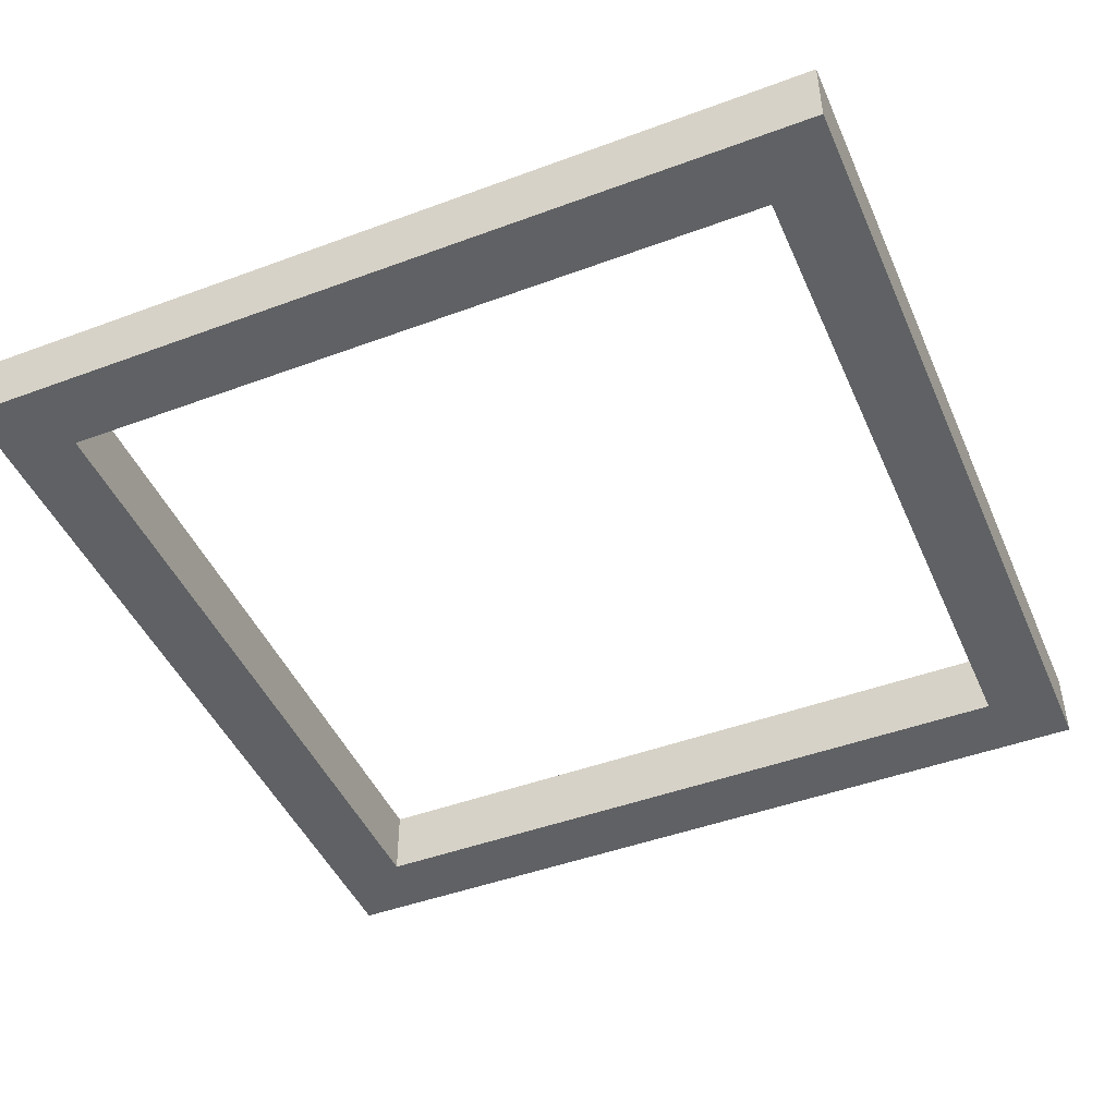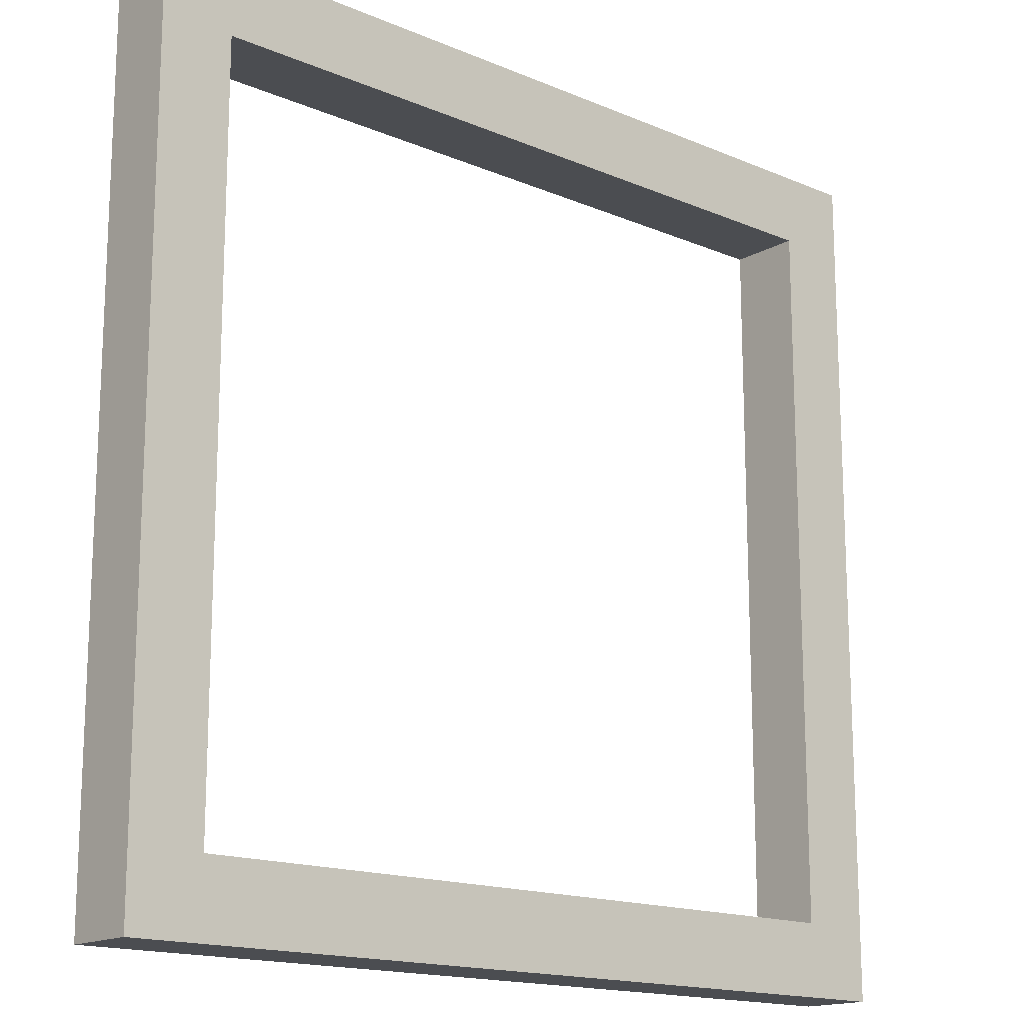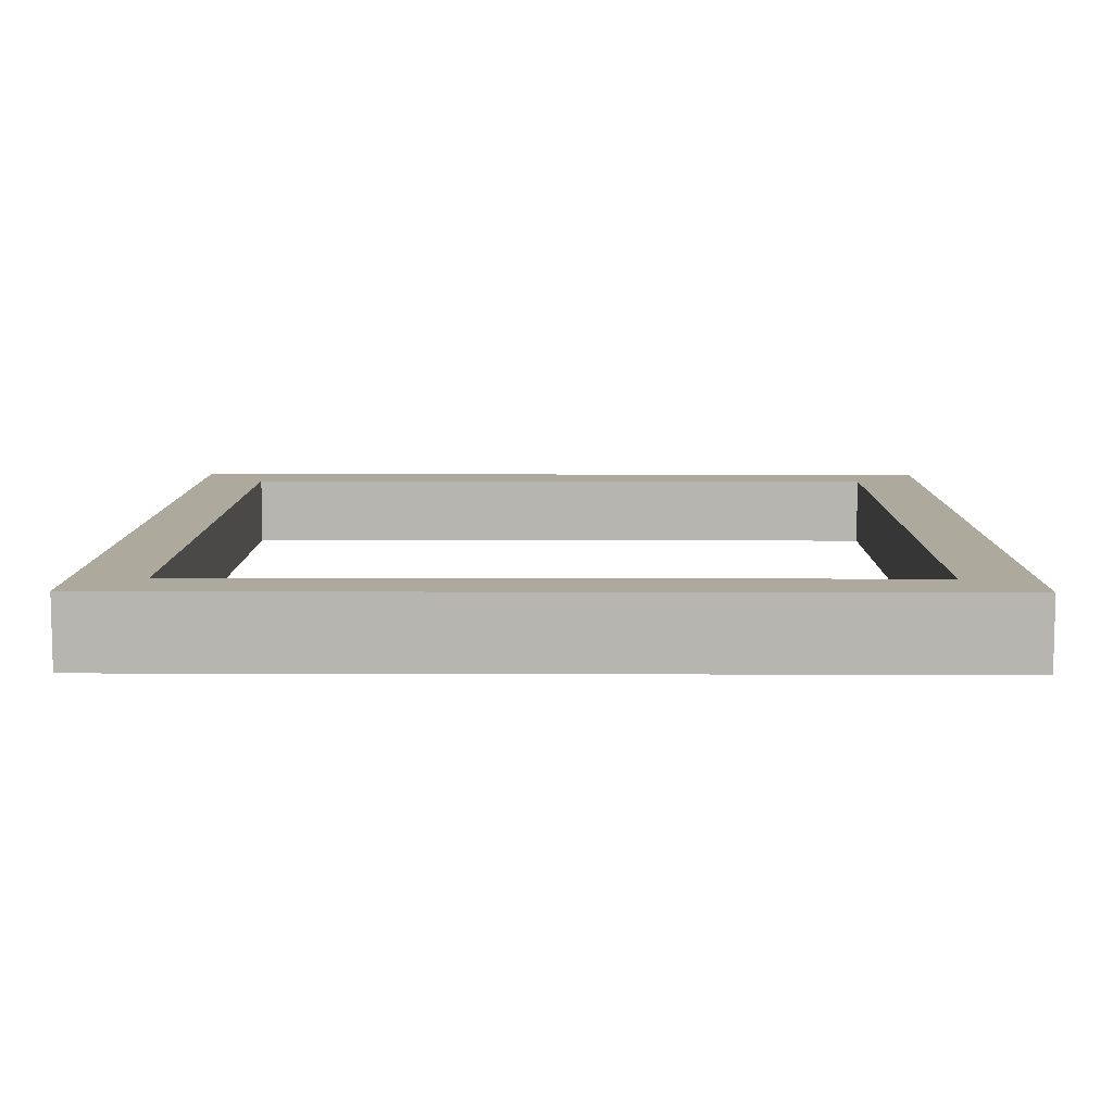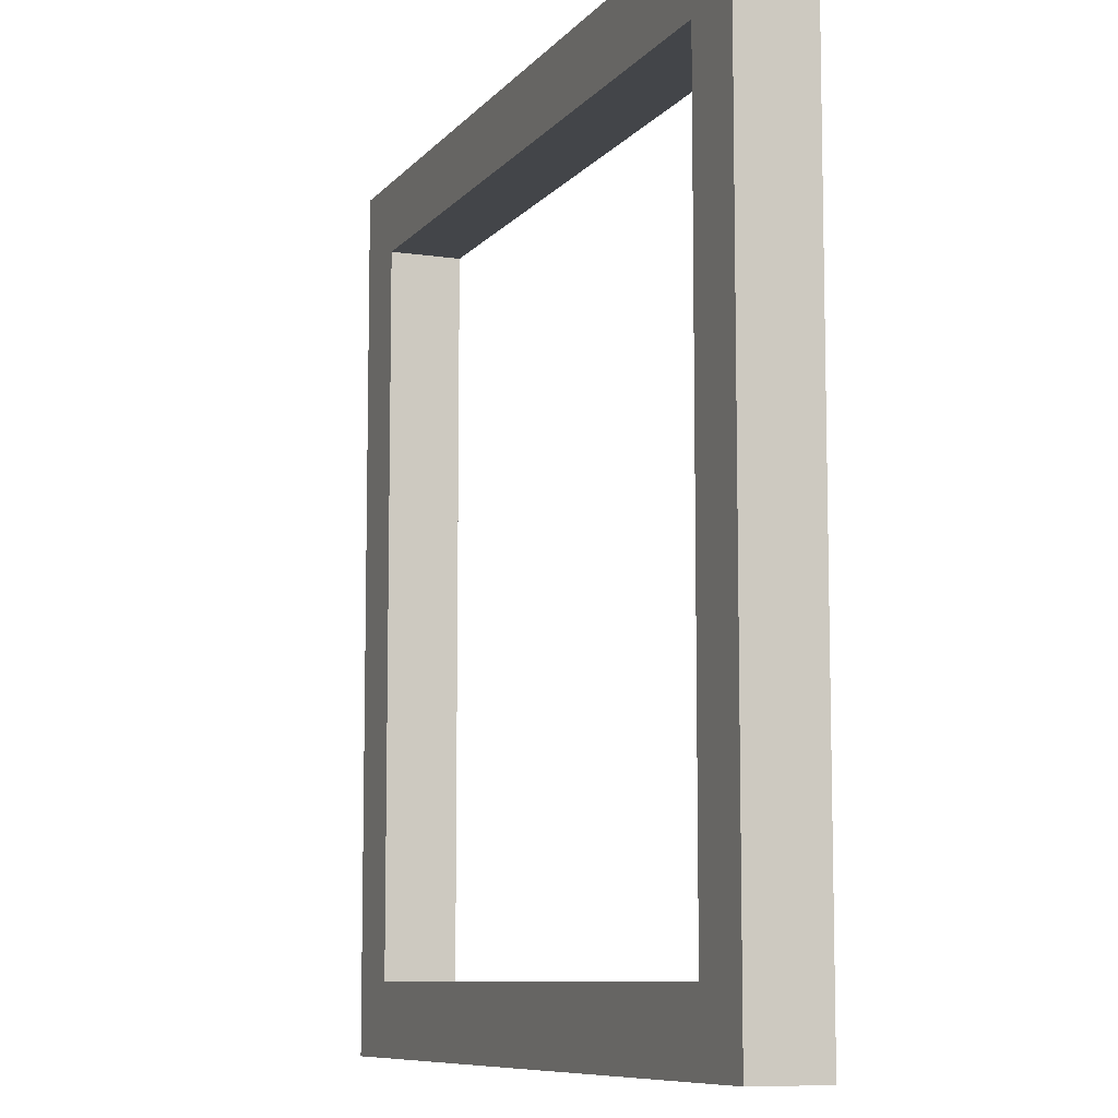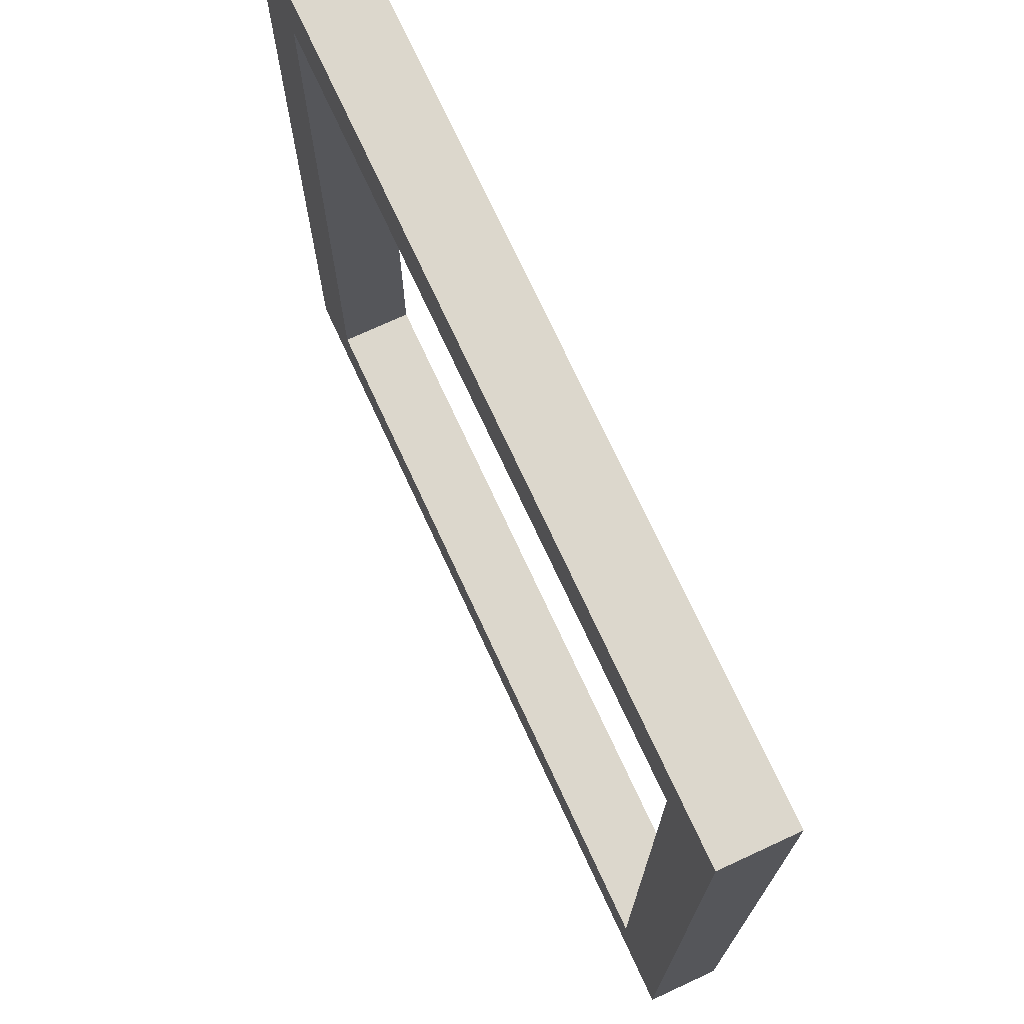
<metadata>
{"format":"obj","ext":"obj","renderer":"f3d","projection":"perspective","resolution":1024,"background":"white","views":[{"elev":-46.1,"azim":-157.0,"up":"+Y"},{"elev":-16.0,"azim":138.7,"up":"+Z"},{"elev":8.8,"azim":90.5,"up":"+Y"},{"elev":-8.8,"azim":68.2,"up":"+Z"},{"elev":72.9,"azim":-114.8,"up":"+Z"}]}
</metadata>
<code>
o
v -0.6 0 0.6
v -0.6 0 0.5
v -0.6 0 0.4
v -0.6 0 0.3
v -0.6 0 0.2
v -0.6 0 0.1
v -0.6 0 -0.2
v -0.6 0 -0.3
v -0.6 0 -0.4
v -0.6 0 -0.5
v -0.6 0 -0.6
v -0.6 0.1 0.6
v -0.6 0.1 0.5
v -0.6 0.1 0.4
v -0.6 0.1 0.3
v -0.6 0.1 0.2
v -0.6 0.1 0.1
v -0.6 0.1 -0.2
v -0.6 0.1 -0.3
v -0.6 0.1 -0.4
v -0.6 0.1 -0.5
v -0.6 0.1 -0.6
v 0.5 0 0.5
v 0.5 0 0.4
v 0.5 0 0.3
v 0.5 0 0.2
v 0.5 0 0.1
v 0.5 0 5.96e-08
v 0.5 0 -0.1
v 0.5 0 -0.3
v 0.5 0 -0.4
v 0.5 0 -0.5
v 0.5 0.1 0.5
v 0.5 0.1 0.4
v 0.5 0.1 0.3
v 0.5 0.1 0.2
v 0.5 0.1 0.1
v 0.5 0.1 5.96e-08
v 0.5 0.1 -0.1
v 0.5 0.1 -0.3
v 0.5 0.1 -0.4
v 0.5 0.1 -0.5
v -0.5 0 0.5
v -0.5 0 0.4
v -0.5 0 0.3
v -0.5 0 0.2
v -0.5 0 0.1
v -0.5 0 -0.2
v -0.5 0 -0.3
v -0.5 0 -0.4
v -0.5 0 -0.5
v -0.5 0.1 0.5
v -0.5 0.1 0.4
v -0.5 0.1 0.3
v -0.5 0.1 0.2
v -0.5 0.1 0.1
v -0.5 0.1 -0.2
v -0.5 0.1 -0.3
v -0.5 0.1 -0.4
v -0.5 0.1 -0.5
v 0.6 0 0.6
v 0.6 0 0.5
v 0.6 0 0.4
v 0.6 0 0.3
v 0.6 0 0.2
v 0.6 0 0.1
v 0.6 0 5.96e-08
v 0.6 0 -0.1
v 0.6 0 -0.3
v 0.6 0 -0.4
v 0.6 0 -0.5
v 0.6 0 -0.6
v 0.6 0.1 0.6
v 0.6 0.1 0.5
v 0.6 0.1 0.4
v 0.6 0.1 0.3
v 0.6 0.1 0.2
v 0.6 0.1 0.1
v 0.6 0.1 5.96e-08
v 0.6 0.1 -0.1
v 0.6 0.1 -0.3
v 0.6 0.1 -0.4
v 0.6 0.1 -0.5
v 0.6 0.1 -0.6
v -0.6 0 0.6
v -0.6 0.1 0.6
v -0.5 0 0.6
v -0.5 0.1 0.6
v -0.4 0 0.6
v -0.4 0.1 0.6
v -0.3 0 0.6
v -0.3 0.1 0.6
v -0.2 0 0.6
v -0.2 0.1 0.6
v -0.1 0 0.6
v -0.1 0.1 0.6
v 0.1 0 0.6
v 0.1 0.1 0.6
v 0.2 0 0.6
v 0.2 0.1 0.6
v 0.3 0 0.6
v 0.3 0.1 0.6
v 0.4 0 0.6
v 0.4 0.1 0.6
v 0.5 0 0.6
v 0.5 0.1 0.6
v 0.6 0 0.6
v 0.6 0.1 0.6
v -0.5 0 -0.5
v -0.5 0.1 -0.5
v -0.4 0 -0.5
v -0.4 0.1 -0.5
v -0.3 0 -0.5
v -0.3 0.1 -0.5
v -0.2 0 -0.5
v -0.2 0.1 -0.5
v -0.1 0 -0.5
v -0.1 0.1 -0.5
v -5.96e-08 0 -0.5
v -5.96e-08 0.1 -0.5
v 0.1 0 -0.5
v 0.1 0.1 -0.5
v 0.2 0 -0.5
v 0.2 0.1 -0.5
v 0.3 0 -0.5
v 0.3 0.1 -0.5
v 0.4 0 -0.5
v 0.4 0.1 -0.5
v 0.5 0 -0.5
v 0.5 0.1 -0.5
v -0.5 0 0.5
v -0.5 0.1 0.5
v -0.4 0 0.5
v -0.4 0.1 0.5
v -0.3 0 0.5
v -0.3 0.1 0.5
v -0.2 0 0.5
v -0.2 0.1 0.5
v -0.1 0 0.5
v -0.1 0.1 0.5
v 0.1 0 0.5
v 0.1 0.1 0.5
v 0.2 0 0.5
v 0.2 0.1 0.5
v 0.3 0 0.5
v 0.3 0.1 0.5
v 0.4 0 0.5
v 0.4 0.1 0.5
v 0.5 0 0.5
v 0.5 0.1 0.5
v -0.6 0 -0.6
v -0.6 0.1 -0.6
v -0.5 0 -0.6
v -0.5 0.1 -0.6
v -0.4 0 -0.6
v -0.4 0.1 -0.6
v -0.3 0 -0.6
v -0.3 0.1 -0.6
v -0.2 0 -0.6
v -0.2 0.1 -0.6
v -0.1 0 -0.6
v -0.1 0.1 -0.6
v -5.96e-08 0 -0.6
v -5.96e-08 0.1 -0.6
v 0.1 0 -0.6
v 0.1 0.1 -0.6
v 0.2 0 -0.6
v 0.2 0.1 -0.6
v 0.3 0 -0.6
v 0.3 0.1 -0.6
v 0.4 0 -0.6
v 0.4 0.1 -0.6
v 0.5 0 -0.6
v 0.5 0.1 -0.6
v 0.6 0 -0.6
v 0.6 0.1 -0.6
v -0.6 0 0.6
v -0.5 0 0.6
v -0.4 0 0.6
v -0.3 0 0.6
v -0.2 0 0.6
v -0.1 0 0.6
v 0.1 0 0.6
v 0.2 0 0.6
v 0.3 0 0.6
v 0.4 0 0.6
v 0.5 0 0.6
v 0.6 0 0.6
v -0.6 0 0.5
v -0.5 0 0.5
v -0.4 0 0.5
v -0.3 0 0.5
v -0.2 0 0.5
v -0.1 0 0.5
v 0.1 0 0.5
v 0.2 0 0.5
v 0.3 0 0.5
v 0.4 0 0.5
v 0.5 0 0.5
v 0.6 0 0.5
v -0.6 0 0.4
v -0.5 0 0.4
v 0.5 0 0.4
v 0.6 0 0.4
v -0.6 0 0.3
v -0.5 0 0.3
v 0.5 0 0.3
v 0.6 0 0.3
v -0.6 0 0.2
v -0.5 0 0.2
v 0.5 0 0.2
v 0.6 0 0.2
v -0.6 0 0.1
v -0.5 0 0.1
v 0.5 0 0.1
v 0.6 0 0.1
v 0.5 0 5.96e-08
v 0.6 0 5.96e-08
v 0.5 0 -0.1
v 0.6 0 -0.1
v -0.6 0 -0.2
v -0.5 0 -0.2
v -0.6 0 -0.3
v -0.5 0 -0.3
v 0.5 0 -0.3
v 0.6 0 -0.3
v -0.6 0 -0.4
v -0.5 0 -0.4
v 0.5 0 -0.4
v 0.6 0 -0.4
v -0.6 0 -0.5
v -0.5 0 -0.5
v -0.4 0 -0.5
v -0.3 0 -0.5
v -0.2 0 -0.5
v -0.1 0 -0.5
v -5.96e-08 0 -0.5
v 0.1 0 -0.5
v 0.2 0 -0.5
v 0.3 0 -0.5
v 0.4 0 -0.5
v 0.5 0 -0.5
v 0.6 0 -0.5
v -0.6 0 -0.6
v -0.5 0 -0.6
v -0.4 0 -0.6
v -0.3 0 -0.6
v -0.2 0 -0.6
v -0.1 0 -0.6
v -5.96e-08 0 -0.6
v 0.1 0 -0.6
v 0.2 0 -0.6
v 0.3 0 -0.6
v 0.4 0 -0.6
v 0.5 0 -0.6
v 0.6 0 -0.6
v -0.6 0.1 0.6
v -0.5 0.1 0.6
v -0.4 0.1 0.6
v -0.3 0.1 0.6
v -0.2 0.1 0.6
v -0.1 0.1 0.6
v 0.1 0.1 0.6
v 0.2 0.1 0.6
v 0.3 0.1 0.6
v 0.4 0.1 0.6
v 0.5 0.1 0.6
v 0.6 0.1 0.6
v -0.6 0.1 0.5
v -0.5 0.1 0.5
v -0.4 0.1 0.5
v -0.3 0.1 0.5
v -0.2 0.1 0.5
v -0.1 0.1 0.5
v 0.1 0.1 0.5
v 0.2 0.1 0.5
v 0.3 0.1 0.5
v 0.4 0.1 0.5
v 0.5 0.1 0.5
v 0.6 0.1 0.5
v -0.6 0.1 0.4
v -0.5 0.1 0.4
v 0.5 0.1 0.4
v 0.6 0.1 0.4
v -0.6 0.1 0.3
v -0.5 0.1 0.3
v 0.5 0.1 0.3
v 0.6 0.1 0.3
v -0.6 0.1 0.2
v -0.5 0.1 0.2
v 0.5 0.1 0.2
v 0.6 0.1 0.2
v -0.6 0.1 0.1
v -0.5 0.1 0.1
v 0.5 0.1 0.1
v 0.6 0.1 0.1
v 0.5 0.1 5.96e-08
v 0.6 0.1 5.96e-08
v 0.5 0.1 -0.1
v 0.6 0.1 -0.1
v -0.6 0.1 -0.2
v -0.5 0.1 -0.2
v -0.6 0.1 -0.3
v -0.5 0.1 -0.3
v 0.5 0.1 -0.3
v 0.6 0.1 -0.3
v -0.6 0.1 -0.4
v -0.5 0.1 -0.4
v 0.5 0.1 -0.4
v 0.6 0.1 -0.4
v -0.6 0.1 -0.5
v -0.5 0.1 -0.5
v -0.4 0.1 -0.5
v -0.3 0.1 -0.5
v -0.2 0.1 -0.5
v -0.1 0.1 -0.5
v -5.96e-08 0.1 -0.5
v 0.1 0.1 -0.5
v 0.2 0.1 -0.5
v 0.3 0.1 -0.5
v 0.4 0.1 -0.5
v 0.5 0.1 -0.5
v 0.6 0.1 -0.5
v -0.6 0.1 -0.6
v -0.5 0.1 -0.6
v -0.4 0.1 -0.6
v -0.3 0.1 -0.6
v -0.2 0.1 -0.6
v -0.1 0.1 -0.6
v -5.96e-08 0.1 -0.6
v 0.1 0.1 -0.6
v 0.2 0.1 -0.6
v 0.3 0.1 -0.6
v 0.4 0.1 -0.6
v 0.5 0.1 -0.6
v 0.6 0.1 -0.6
f 12 2 1
f 13 3 2
f 13 2 12
f 14 4 3
f 14 3 13
f 15 5 4
f 15 4 14
f 16 6 5
f 16 5 15
f 17 7 6
f 17 6 16
f 18 8 7
f 18 7 17
f 19 9 8
f 19 8 18
f 20 10 9
f 20 9 19
f 21 11 10
f 21 10 20
f 22 11 21
f 33 24 23
f 34 25 24
f 34 24 33
f 35 26 25
f 35 25 34
f 36 27 26
f 36 26 35
f 37 28 27
f 37 27 36
f 38 29 28
f 38 28 37
f 39 30 29
f 39 29 38
f 40 31 30
f 40 30 39
f 41 32 31
f 41 31 40
f 42 32 41
f 43 44 52
f 44 45 53
f 52 44 53
f 45 46 54
f 53 45 54
f 46 47 55
f 54 46 55
f 47 48 56
f 55 47 56
f 48 49 57
f 56 48 57
f 49 50 58
f 57 49 58
f 50 51 59
f 58 50 59
f 59 51 60
f 61 62 73
f 62 63 74
f 73 62 74
f 63 64 75
f 74 63 75
f 64 65 76
f 75 64 76
f 65 66 77
f 76 65 77
f 66 67 78
f 77 66 78
f 67 68 79
f 78 67 79
f 68 69 80
f 79 68 80
f 69 70 81
f 80 69 81
f 70 71 82
f 81 70 82
f 71 72 83
f 82 71 83
f 83 72 84
f 87 86 85
f 88 86 87
f 89 88 87
f 90 88 89
f 91 90 89
f 92 90 91
f 93 92 91
f 94 92 93
f 95 94 93
f 96 94 95
f 97 96 95
f 98 96 97
f 99 98 97
f 100 98 99
f 101 100 99
f 102 100 101
f 103 102 101
f 104 102 103
f 105 104 103
f 106 104 105
f 107 106 105
f 108 106 107
f 111 110 109
f 112 110 111
f 113 112 111
f 114 112 113
f 115 114 113
f 116 114 115
f 117 116 115
f 118 116 117
f 119 118 117
f 120 118 119
f 121 120 119
f 122 120 121
f 123 122 121
f 124 122 123
f 125 124 123
f 126 124 125
f 127 126 125
f 128 126 127
f 129 128 127
f 130 128 129
f 131 132 133
f 133 132 134
f 133 134 135
f 135 134 136
f 135 136 137
f 137 136 138
f 137 138 139
f 139 138 140
f 139 140 141
f 141 140 142
f 141 142 143
f 143 142 144
f 143 144 145
f 145 144 146
f 145 146 147
f 147 146 148
f 147 148 149
f 149 148 150
f 151 152 153
f 153 152 154
f 153 154 155
f 155 154 156
f 155 156 157
f 157 156 158
f 157 158 159
f 159 158 160
f 159 160 161
f 161 160 162
f 161 162 163
f 163 162 164
f 163 164 165
f 165 164 166
f 165 166 167
f 167 166 168
f 167 168 169
f 169 168 170
f 169 170 171
f 171 170 172
f 171 172 173
f 173 172 174
f 173 174 175
f 175 174 176
f 189 178 177
f 190 179 178
f 190 178 189
f 191 180 179
f 191 179 190
f 192 181 180
f 192 180 191
f 193 182 181
f 193 181 192
f 194 183 182
f 194 182 193
f 195 184 183
f 195 183 194
f 196 185 184
f 196 184 195
f 197 186 185
f 197 185 196
f 198 187 186
f 198 186 197
f 199 188 187
f 199 187 198
f 200 188 199
f 201 190 189
f 202 190 201
f 203 200 199
f 204 200 203
f 205 202 201
f 206 202 205
f 207 204 203
f 208 204 207
f 209 206 205
f 210 206 209
f 211 208 207
f 212 208 211
f 213 210 209
f 214 210 213
f 215 212 211
f 216 212 215
f 217 216 215
f 218 216 217
f 219 218 217
f 220 218 219
f 221 214 213
f 222 214 221
f 223 222 221
f 224 222 223
f 225 220 219
f 226 220 225
f 227 224 223
f 228 224 227
f 229 226 225
f 230 226 229
f 231 228 227
f 232 228 231
f 242 230 229
f 243 230 242
f 244 232 231
f 245 233 232
f 245 232 244
f 246 234 233
f 246 233 245
f 247 235 234
f 247 234 246
f 248 236 235
f 248 235 247
f 249 237 236
f 249 236 248
f 250 238 237
f 250 237 249
f 251 239 238
f 251 238 250
f 252 240 239
f 252 239 251
f 253 241 240
f 253 240 252
f 254 242 241
f 254 241 253
f 255 243 242
f 255 242 254
f 256 243 255
f 257 258 269
f 258 259 270
f 269 258 270
f 259 260 271
f 270 259 271
f 260 261 272
f 271 260 272
f 261 262 273
f 272 261 273
f 262 263 274
f 273 262 274
f 263 264 275
f 274 263 275
f 264 265 276
f 275 264 276
f 265 266 277
f 276 265 277
f 266 267 278
f 277 266 278
f 267 268 279
f 278 267 279
f 279 268 280
f 269 270 281
f 281 270 282
f 279 280 283
f 283 280 284
f 281 282 285
f 285 282 286
f 283 284 287
f 287 284 288
f 285 286 289
f 289 286 290
f 287 288 291
f 291 288 292
f 289 290 293
f 293 290 294
f 291 292 295
f 295 292 296
f 295 296 297
f 297 296 298
f 297 298 299
f 299 298 300
f 293 294 301
f 301 294 302
f 301 302 303
f 303 302 304
f 299 300 305
f 305 300 306
f 303 304 307
f 307 304 308
f 305 306 309
f 309 306 310
f 307 308 311
f 311 308 312
f 309 310 322
f 322 310 323
f 311 312 324
f 312 313 325
f 324 312 325
f 313 314 326
f 325 313 326
f 314 315 327
f 326 314 327
f 315 316 328
f 327 315 328
f 316 317 329
f 328 316 329
f 317 318 330
f 329 317 330
f 318 319 331
f 330 318 331
f 319 320 332
f 331 319 332
f 320 321 333
f 332 320 333
f 321 322 334
f 333 321 334
f 322 323 335
f 334 322 335
f 335 323 336

</code>
